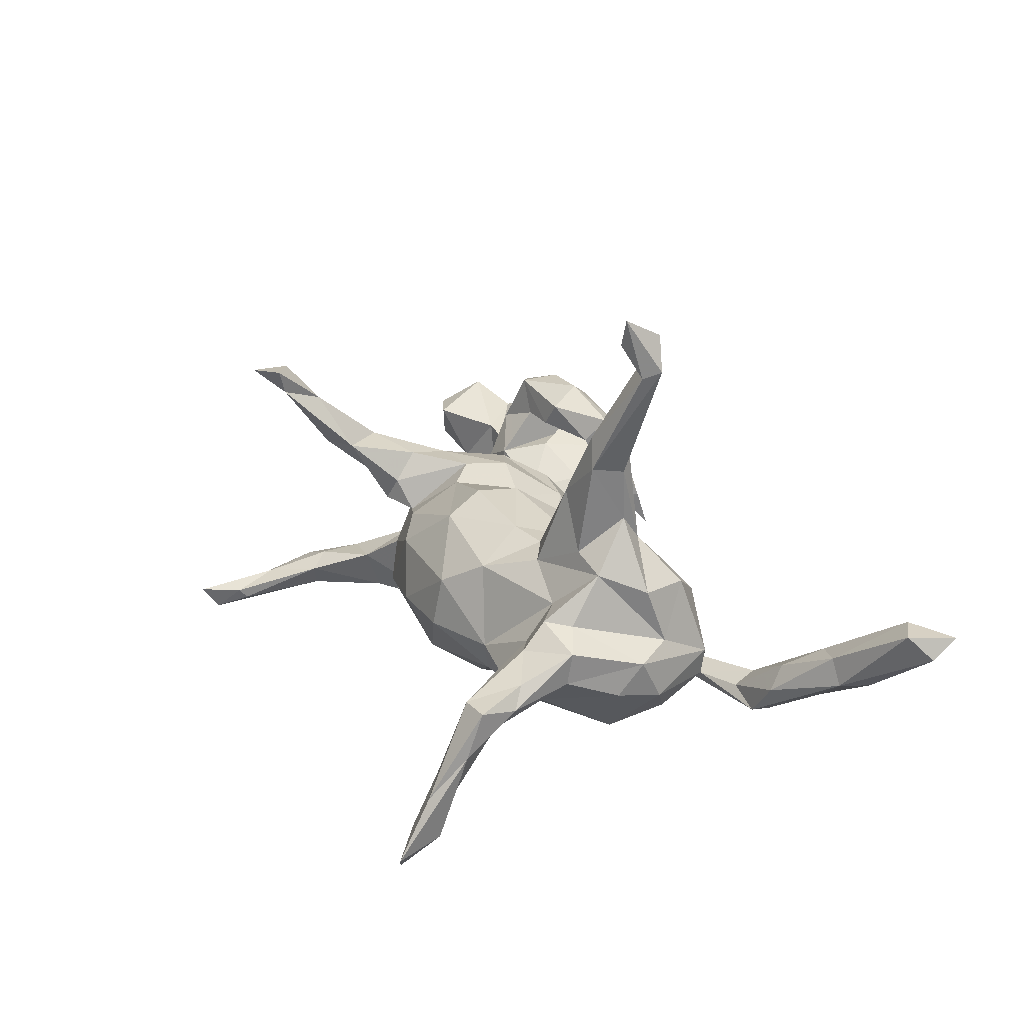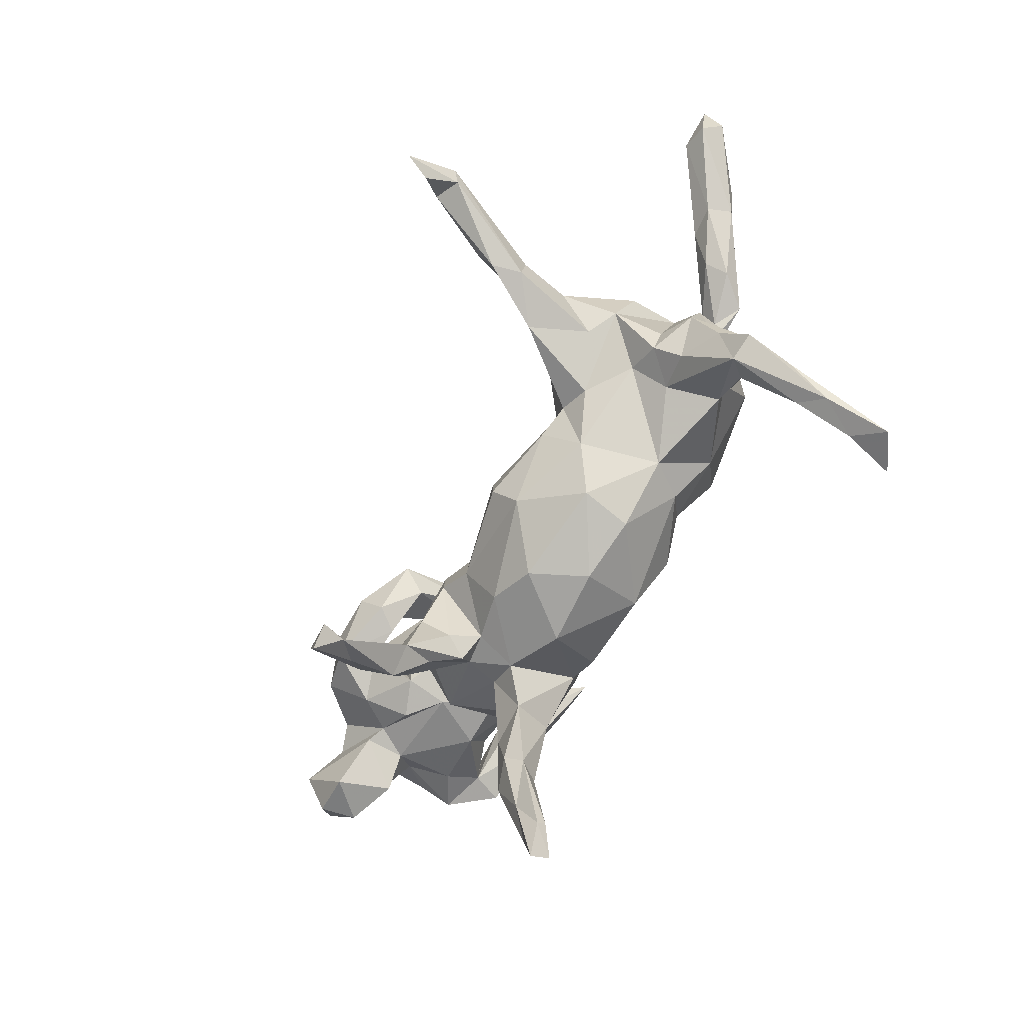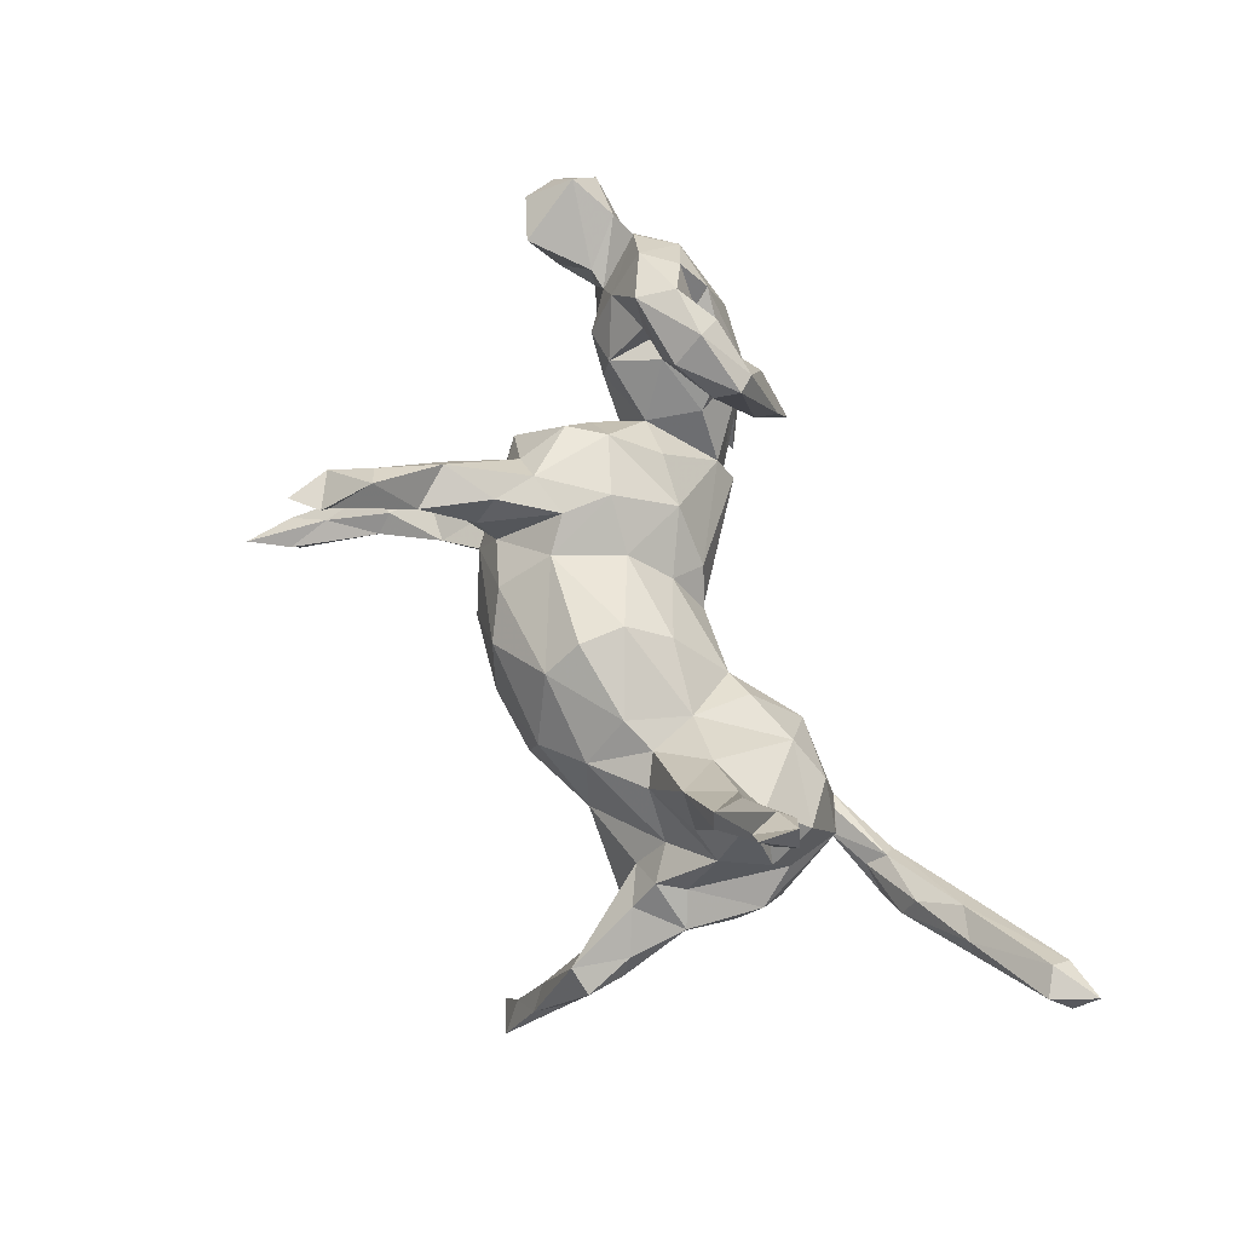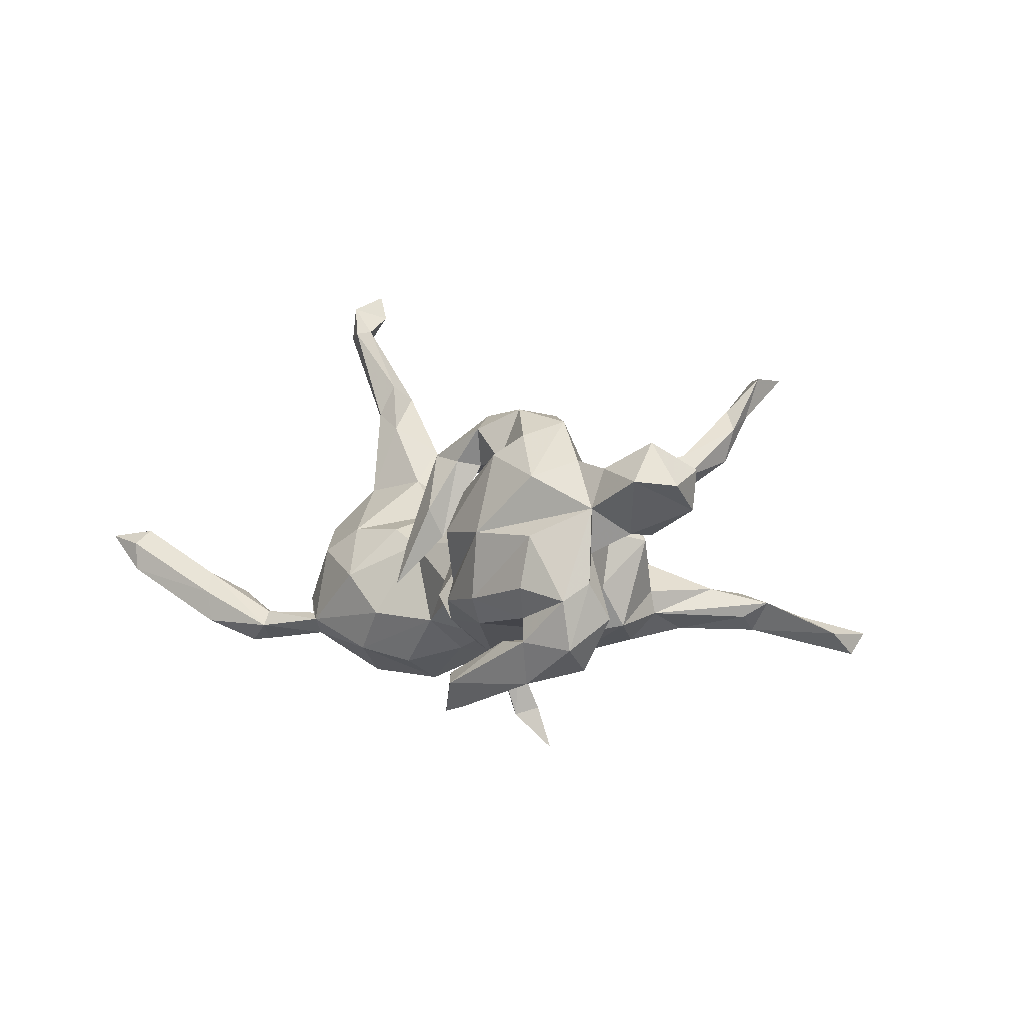
<metadata>
{"format":"obj","ext":"obj","renderer":"f3d","projection":"perspective","resolution":1024,"background":"white","views":[{"elev":17.9,"azim":75.0,"up":"+Z"},{"elev":-71.7,"azim":61.5,"up":"+Y"},{"elev":73.7,"azim":74.9,"up":"+Z"},{"elev":-3.3,"azim":-116.7,"up":"+Z"}]}
</metadata>
<code>
v 0.754 0.4599 0.06881
v 0.754 0.4243 0.0346
v 0.6892 0.4377 0.05223
v 0.7361 0.3888 0.06968
v 0.6858 0.4356 0.003187
v 0.6361 0.3253 -0.04279
v 0.6211 0.3182 -0.00156
v 0.6926 0.4077 0.07701
v 0.6534 0.369 -0.0394
v 0.5674 0.3261 -0.006056
v 0.5425 0.3355 -0.0956
v 0.5464 0.3406 -0.043
v 0.5282 -0.1709 -0.07496
v 0.5264 -0.3107 -0.2097
v 0.5369 -0.2507 -0.1433
v 0.5338 -0.3598 -0.3079
v 0.5452 0.2477 -0.07818
v 0.5435 -0.2278 -0.06899
v 0.5154 -0.2671 -0.2091
v 0.4978 -0.06938 -0.003313
v 0.5038 0.06653 0.4468
v 0.4984 0.01003 0.5295
v 0.4937 -0.3292 -0.267
v 0.5171 -0.2913 -0.2805
v 0.4564 0.2519 -0.0792
v 0.4931 -0.287 -0.1776
v 0.5056 -0.1975 -0.1107
v 0.4913 0.05031 -0.03425
v 0.5107 -0.157 -0.03955
v 0.4897 0.06681 0.5022
v 0.501 0.235 -0.1287
v 0.5391 0.2674 -0.03956
v 0.4906 -0.07595 -0.05466
v 0.4664 0.07371 0.4519
v 0.4288 -0.102 -0.1033
v 0.4523 0.05158 0.4547
v 0.4278 -0.09689 0.03008
v 0.4791 0.008387 0.4873
v 0.4964 0.2662 -0.1307
v 0.475 -0.3468 -0.345
v 0.4929 0.03886 0.4355
v 0.4736 -0.2174 -0.09535
v 0.4888 0.01043 -0.0847
v 0.4462 -0.0548 0.02376
v 0.4043 0.02254 -0.1722
v 0.4526 0.06852 0.07158
v 0.4575 0.2214 -0.1009
v 0.4198 -0.01647 0.2747
v 0.4457 0.1014 -0.01439
v 0.4448 -0.1357 -0.009337
v 0.4698 0.08631 -0.09917
v 0.4427 0.2666 -0.105
v 0.432 -0.008122 0.1007
v 0.4176 0.0455 0.2933
v 0.4251 0.03384 0.269
v 0.4069 -0.01449 0.3233
v 0.4074 0.1126 -0.1444
v 0.4019 0.02464 0.3463
v 0.4093 0.1848 -0.0542
v 0.4077 0.04058 0.1863
v 0.4998 -0.2425 -0.06329
v 0.3883 0.07102 0.1464
v 0.3978 0.1822 -0.09828
v 0.4113 -0.1424 -0.09878
v 0.3641 0.1851 -0.1182
v 0.3825 -0.113 -0.01784
v 0.3749 -0.06745 0.03946
v 0.3869 -0.02862 0.1282
v 0.3693 0.1978 -0.08219
v 0.3761 0.03117 0.2641
v 0.4161 0.1374 0.07385
v 0.3479 -0.03855 0.2215
v 0.3121 0.09372 -0.1853
v 0.3024 0.0194 0.16
v 0.2974 -0.08507 -0.1544
v 0.2728 -0.1555 -0.06291
v 0.3043 -0.07367 0.09068
v 0.3437 0.2037 -0.09413
v 0.2513 0.1495 -0.1459
v 0.343 0.1823 0.03089
v 0.2313 -0.1393 -0.1201
v 0.2835 0.1479 0.06786
v 0.2559 -0.05454 0.1052
v 0.218 0.01561 0.09544
v 0.1843 -0.2078 0.02603
v 0.2392 0.01268 -0.1992
v 0.2392 -0.1491 0.06529
v 0.201 0.1069 0.06491
v 0.1934 0.08541 -0.1688
v 0.1865 -0.07742 -0.1537
v 0.2357 0.182 -0.01622
v 0.1881 0.1509 -0.08398
v 0.2054 -0.08389 0.1184
v 0.08751 -0.1184 0.1488
v 0.1156 -0.1208 -0.1718
v 0.1109 0.08023 -0.09764
v 0.05013 -0.1948 -0.142
v 0.07698 -0.04816 0.1437
v 0.1304 0.01201 -0.1453
v 0.171 -0.2197 -0.0545
v 0.1543 0.0889 0.03567
v 0.1085 -0.1746 0.1148
v 0.02314 0.08961 -0.06181
v 0.1025 0.01781 0.1085
v 0.07049 -0.2444 -0.04119
v 0.00653 0.02565 -0.1235
v -0.004606 0.04824 0.03861
v 0.03552 0.08794 -0.03052
v 0.03074 -0.07284 -0.1705
v -0.05102 -0.2434 -0.04731
v 0.0248 -0.2348 0.04733
v -0.04095 -0.0121 0.09252
v -0.06097 -0.1218 0.1194
v -0.02235 0.1008 0.004665
v -0.07251 -0.05295 -0.1445
v -0.04843 -0.2052 0.07168
v -0.08413 -0.1706 -0.1368
v -0.03344 0.1047 -0.08881
v -0.1259 -0.1894 0.05531
v -0.1016 0.08392 0.06836
v -0.1354 -0.1396 -0.1291
v -0.1419 -0.4221 0.321
v -0.1243 -0.01382 0.1295
v -0.1127 -0.09028 0.1369
v -0.1411 -0.213 0.1066
v -0.1608 -0.06597 -0.1517
v -0.1396 -0.2156 -0.008831
v -0.1843 -0.3447 0.2606
v -0.1712 -0.4621 0.3216
v -0.1331 0.1084 -0.1349
v -0.1826 0.08098 0.08087
v -0.1625 -0.2272 0.07022
v -0.1565 -0.4098 0.2816
v -0.161 -0.2913 0.1723
v -0.1266 0.02948 -0.1361
v -0.1914 -0.1824 -0.004592
v -0.1649 0.1914 -0.05925
v -0.1825 -0.2577 0.121
v -0.1534 -0.1804 0.1535
v -0.1806 -0.1777 0.04829
v -0.1834 0.169 -0.01486
v -0.1949 0.1842 -0.09792
v -0.1781 -0.2656 -0.04436
v -0.2275 0.1252 -0.1535
v -0.2055 -0.3273 0.1724
v -0.2158 -0.2393 0.1784
v -0.1962 -0.3752 0.2496
v -0.1985 -0.3998 0.3188
v -0.2018 -0.2374 -0.1113
v -0.2215 0.2737 0.01736
v -0.1763 -0.1164 0.1449
v -0.2059 -0.01039 -0.1261
v -0.2523 -0.2687 -0.04662
v -0.2248 0.2375 0.01614
v -0.2335 0.2958 -0.04437
v -0.2183 -0.3367 0.2264
v -0.2504 -0.05017 0.1152
v -0.1934 -0.1475 -0.1306
v -0.2208 0.007506 0.1152
v -0.2398 0.2303 0.1589
v -0.363 0.2645 -0.1957
v -0.2323 -0.2359 0.1424
v -0.2213 -0.1269 0.1048
v -0.2433 0.159 0.05337
v -0.2702 -0.08935 -0.1079
v -0.2254 -0.3556 -0.07874
v -0.2301 0.1701 0.13
v -0.2534 -0.3485 -0.1142
v -0.2351 -0.1697 -0.08717
v -0.2388 -0.1602 -0.05068
v -0.2127 0.2062 0.1697
v -0.3007 0.04742 -0.06979
v -0.263 0.06101 -0.1355
v -0.2962 0.1676 0.2194
v -0.2456 -0.3329 -0.05406
v -0.2691 -0.006157 0.05284
v -0.2537 -0.493 -0.1188
v -0.2676 0.2326 0.02948
v -0.2756 -0.3172 -0.09289
v -0.2541 -0.4797 -0.1332
v -0.3147 0.2405 -0.1811
v -0.2753 0.2597 0.07236
v -0.2725 -0.4293 -0.09101
v -0.2775 -0.04547 -0.04408
v -0.2948 -0.352 -0.06991
v -0.2564 0.07471 0.03578
v -0.287 -0.122 0.03015
v -0.2813 -0.5574 -0.1208
v -0.2729 0.1227 0.187
v -0.2845 0.2157 0.1473
v -0.2828 -0.5304 -0.1558
v -0.3498 0.2369 -0.232
v -0.301 -0.4815 -0.1208
v -0.3189 0.118 0.1024
v -0.3038 0.243 0.03601
v -0.3238 0.1992 0.1954
v -0.2908 0.2076 0.09934
v -0.3958 0.2073 0.1491
v -0.2639 0.2129 -0.03902
v -0.3439 0.1043 -0.1126
v -0.3011 0.1119 0.1493
v -0.2711 0.2279 -0.2407
v -0.2969 0.1808 0.141
v -0.3734 0.1521 0.2234
v -0.3022 0.2399 -0.06951
v -0.351 0.03425 0.01664
v -0.3543 0.09662 0.1565
v -0.379 0.09078 0.2153
v -0.3894 0.1812 -0.1442
v -0.3935 0.2419 -0.06859
v -0.3682 0.1669 0.1098
v -0.3636 0.1809 0.1442
v -0.4041 0.03011 0.06355
v -0.3436 0.04154 0.08641
v -0.3983 0.04298 -0.06569
v -0.359 0.213 -0.1053
v -0.4092 0.2424 0.03057
v -0.4106 0.1621 -0.1893
v -0.4293 0.1738 0.1778
v -0.4202 0.1296 -0.1057
v -0.4533 0.1169 0.1987
v -0.4262 0.06754 0.135
v -0.4234 0.205 -0.1326
v -0.4939 0.07528 -0.06926
v -0.4606 0.1658 -0.09741
v -0.4832 0.1064 -0.1255
v -0.4973 0.2134 -0.05486
v -0.4706 0.1954 -0.09842
v -0.4875 0.204 -0.1341
v -0.5117 0.1247 0.1351
v -0.4604 0.06422 0.08234
v -0.4888 0.1907 0.1116
v -0.5055 0.1113 -0.176
v -0.5411 0.01536 0.02566
v -0.4918 0.05879 0.03004
v -0.5575 0.1058 0.1208
v -0.457 0.1825 -0.1962
v -0.5514 -0.03021 0.1182
v -0.489 0.05312 0.09666
v -0.5246 0.1094 -0.002696
v -0.5059 0.2027 0.02208
v -0.5519 0.1236 0.06196
v -0.553 0.1721 -0.07486
v -0.5538 0.0948 -0.1005
v -0.5447 0.1568 -0.1469
v -0.562 0.1334 -0.04874
v -0.6213 -0.01434 0.1185
v -0.5626 0.06449 0.02515
v -0.6137 0.05786 0.1567
v -0.6354 0.0997 0.09677
v -0.6098 -0.01414 0.05999
v -0.652 0.03806 0.09131
f 59 69 78
f 25 69 63
f 184 152 165
f 36 34 58
f 21 54 34
f 70 62 74
f 62 46 71
f 62 71 82
f 74 62 82
f 49 59 71
f 82 88 84
f 74 82 84
f 84 88 101
f 84 101 104
f 98 84 104
f 104 112 98
f 31 47 63
f 31 17 47
f 59 63 69
f 59 51 63
f 51 57 63
f 124 113 123
f 112 123 113
f 113 98 112
f 31 63 65
f 63 57 65
f 163 157 187
f 65 73 79
f 79 89 96
f 96 89 99
f 96 106 103
f 96 99 106
f 135 106 115
f 184 165 187
f 165 170 187
f 135 126 152
f 135 115 126
f 152 126 165
f 41 21 22
f 41 22 38
f 41 38 36
f 56 36 58
f 41 36 56
f 48 41 56
f 54 21 55
f 21 41 48
f 21 48 55
f 54 70 58
f 56 58 70
f 54 62 70
f 55 62 54
f 55 60 62
f 55 48 60
f 70 74 72
f 56 70 72
f 48 56 72
f 60 46 62
f 53 46 60
f 60 48 68
f 53 60 68
f 72 74 83
f 46 49 71
f 74 84 83
f 49 28 59
f 83 84 93
f 93 84 98
f 94 93 98
f 94 98 113
f 102 94 113
f 28 51 59
f 116 113 119
f 146 151 163
f 146 139 151
f 124 151 139
f 125 124 139
f 51 45 57
f 113 124 119
f 125 119 124
f 119 132 140
f 140 138 162
f 146 163 162
f 65 57 73
f 57 45 73
f 45 86 73
f 79 86 89
f 73 86 79
f 86 90 99
f 136 127 140
f 140 163 187
f 136 140 187
f 89 86 99
f 99 109 106
f 109 115 106
f 109 117 115
f 170 136 187
f 169 170 165
f 136 170 153
f 126 158 165
f 115 121 126
f 126 121 158
f 158 169 165
f 68 48 72
f 72 83 77
f 49 46 53
f 53 68 77
f 53 77 67
f 68 72 77
f 28 43 51
f 28 49 44
f 53 44 49
f 87 77 83
f 83 93 87
f 93 94 102
f 134 146 128
f 51 43 45
f 102 113 116
f 111 102 116
f 125 139 134
f 134 139 146
f 138 145 162
f 138 134 145
f 156 146 162
f 156 128 146
f 145 156 162
f 127 116 119
f 111 116 127
f 119 125 132
f 140 132 138
f 132 125 134
f 132 134 138
f 45 75 86
f 114 137 141
f 120 114 141
f 1 5 3
f 245 244 246
f 226 244 233
f 237 233 245
f 245 233 244
f 218 226 233
f 218 233 237
f 218 209 226
f 218 202 209
f 192 218 237
f 192 202 218
f 202 161 181
f 161 202 192
f 224 240 244
f 244 240 246
f 226 224 244
f 225 220 226
f 209 223 226
f 216 200 220
f 209 181 223
f 202 181 209
f 250 251 252
f 242 248 250
f 250 248 251
f 240 224 235
f 235 234 248
f 240 235 248
f 242 240 248
f 142 216 205
f 142 205 199
f 247 249 252
f 239 249 238
f 249 239 236
f 239 231 236
f 231 230 236
f 141 142 199
f 231 222 230
f 222 221 230
f 212 207 211
f 194 164 197
f 164 195 197
f 164 141 195
f 154 167 178
f 222 208 221
f 207 208 222
f 201 208 207
f 208 204 221
f 189 208 201
f 201 207 203
f 203 207 212
f 167 189 201
f 203 167 201
f 178 167 203
f 171 167 154
f 208 174 204
f 189 174 208
f 171 189 167
f 189 171 174
f 171 160 174
f 243 245 246
f 229 245 243
f 229 237 245
f 181 161 223
f 223 161 229
f 161 237 229
f 161 192 237
f 246 240 242
f 246 242 243
f 241 227 243
f 228 225 229
f 228 229 243
f 227 228 243
f 228 220 225
f 210 216 228
f 227 210 228
f 242 241 243
f 241 210 227
f 241 217 210
f 210 205 216
f 217 205 210
f 154 178 155
f 228 216 220
f 252 249 250
f 249 236 250
f 236 230 242
f 236 242 250
f 230 232 242
f 217 242 232
f 198 195 217
f 199 205 217
f 195 199 217
f 141 199 195
f 182 150 155
f 182 155 178
f 150 154 155
f 221 232 230
f 221 219 232
f 212 211 219
f 211 198 219
f 198 232 219
f 198 217 232
f 211 194 198
f 194 197 198
f 197 195 198
f 182 178 190
f 154 150 171
f 160 150 182
f 204 219 221
f 204 212 219
f 196 203 212
f 204 196 212
f 160 190 196
f 178 203 190
f 196 190 203
f 160 182 190
f 171 150 160
f 174 196 204
f 174 160 196
f 58 34 54
f 30 34 36
f 30 21 34
f 38 30 36
f 38 22 30
f 22 21 30
f 152 184 172
f 173 152 172
f 135 152 173
f 144 135 173
f 176 184 187
f 118 106 135
f 118 135 130
f 103 106 118
f 187 157 176
f 108 96 103
f 108 103 114
f 92 79 96
f 151 157 163
f 151 159 157
f 159 123 120
f 120 112 107
f 112 120 123
f 107 108 114
f 107 101 108
f 101 96 108
f 101 92 96
f 101 91 92
f 78 79 92
f 78 92 91
f 78 65 79
f 69 25 78
f 52 65 78
f 25 52 78
f 52 39 31
f 52 31 65
f 124 123 151
f 151 123 159
f 104 107 112
f 104 101 107
f 88 91 101
f 82 91 88
f 80 91 82
f 59 78 80
f 80 78 91
f 63 47 25
f 47 32 25
f 25 10 52
f 17 32 47
f 6 17 31
f 11 6 31
f 11 31 39
f 52 11 39
f 10 12 52
f 71 80 82
f 71 59 80
f 32 10 25
f 32 7 10
f 7 32 17
f 6 7 17
f 9 6 11
f 4 7 6
f 200 172 215
f 173 172 200
f 130 135 144
f 176 172 184
f 215 172 206
f 214 213 206
f 140 162 163
f 176 186 172
f 186 206 172
f 137 103 118
f 157 159 176
f 159 186 176
f 159 131 186
f 103 137 114
f 120 131 159
f 107 114 120
f 12 11 52
f 12 5 11
f 5 9 11
f 10 3 12
f 8 3 10
f 3 5 12
f 2 4 6
f 2 6 9
f 9 5 2
f 7 8 10
f 7 4 8
f 4 1 8
f 1 3 8
f 2 1 4
f 220 215 226
f 200 215 220
f 200 144 173
f 216 144 200
f 251 247 252
f 234 238 251
f 248 234 251
f 239 234 235
f 215 206 235
f 215 235 224
f 142 144 216
f 142 118 130
f 142 130 144
f 251 238 247
f 229 225 226
f 223 229 226
f 206 231 235
f 206 213 231
f 137 118 142
f 141 137 142
f 213 222 231
f 214 222 213
f 214 194 211
f 211 207 214
f 186 214 206
f 214 186 194
f 131 141 186
f 141 164 186
f 186 164 194
f 120 141 131
f 214 207 222
f 1 2 5
f 238 249 247
f 235 231 239
f 40 16 23
f 24 16 40
f 127 119 140
f 99 95 109
f 90 95 99
f 170 169 153
f 115 117 121
f 37 53 67
f 87 93 102
f 86 75 90
f 143 127 136
f 143 136 153
f 109 97 117
f 95 97 109
f 117 110 121
f 158 121 149
f 121 110 127
f 121 143 149
f 127 143 121
f 153 169 185
f 158 149 169
f 44 53 37
f 122 128 148
f 28 33 43
f 33 28 20
f 20 28 44
f 37 20 44
f 37 67 66
f 66 67 76
f 67 77 87
f 85 87 102
f 134 133 145
f 128 133 134
f 148 128 156
f 133 147 145
f 147 148 156
f 147 129 148
f 133 129 147
f 45 43 35
f 43 33 35
f 76 67 87
f 76 87 85
f 100 76 85
f 85 102 111
f 145 147 156
f 45 35 75
f 75 35 64
f 81 76 100
f 85 111 105
f 105 111 110
f 110 111 127
f 75 81 90
f 90 81 95
f 81 97 95
f 97 105 110
f 97 100 105
f 97 110 117
f 175 143 153
f 166 143 175
f 149 143 166
f 149 166 168
f 169 179 185
f 175 153 185
f 168 179 149
f 169 149 179
f 179 168 185
f 129 122 148
f 122 133 128
f 122 129 133
f 13 33 20
f 50 20 37
f 29 20 50
f 29 13 20
f 50 37 66
f 50 66 61
f 33 27 35
f 33 13 27
f 27 64 35
f 27 42 64
f 64 66 76
f 64 61 66
f 75 76 81
f 64 76 75
f 100 85 105
f 81 100 97
f 183 175 185
f 166 175 183
f 185 168 193
f 177 166 183
f 166 180 168
f 166 177 180
f 193 183 185
f 61 29 50
f 18 29 61
f 18 13 29
f 64 42 61
f 13 15 27
f 168 180 191
f 168 191 193
f 193 188 183
f 188 177 183
f 188 193 191
f 15 13 18
f 14 15 18
f 15 19 27
f 42 27 26
f 26 61 42
f 26 14 61
f 14 18 61
f 19 26 27
f 177 191 180
f 15 24 19
f 15 16 24
f 16 15 14
f 19 24 26
f 24 23 26
f 14 26 23
f 24 40 23
f 16 14 23
f 191 177 188
f 242 217 241
f 215 224 226
f 239 238 234

</code>
